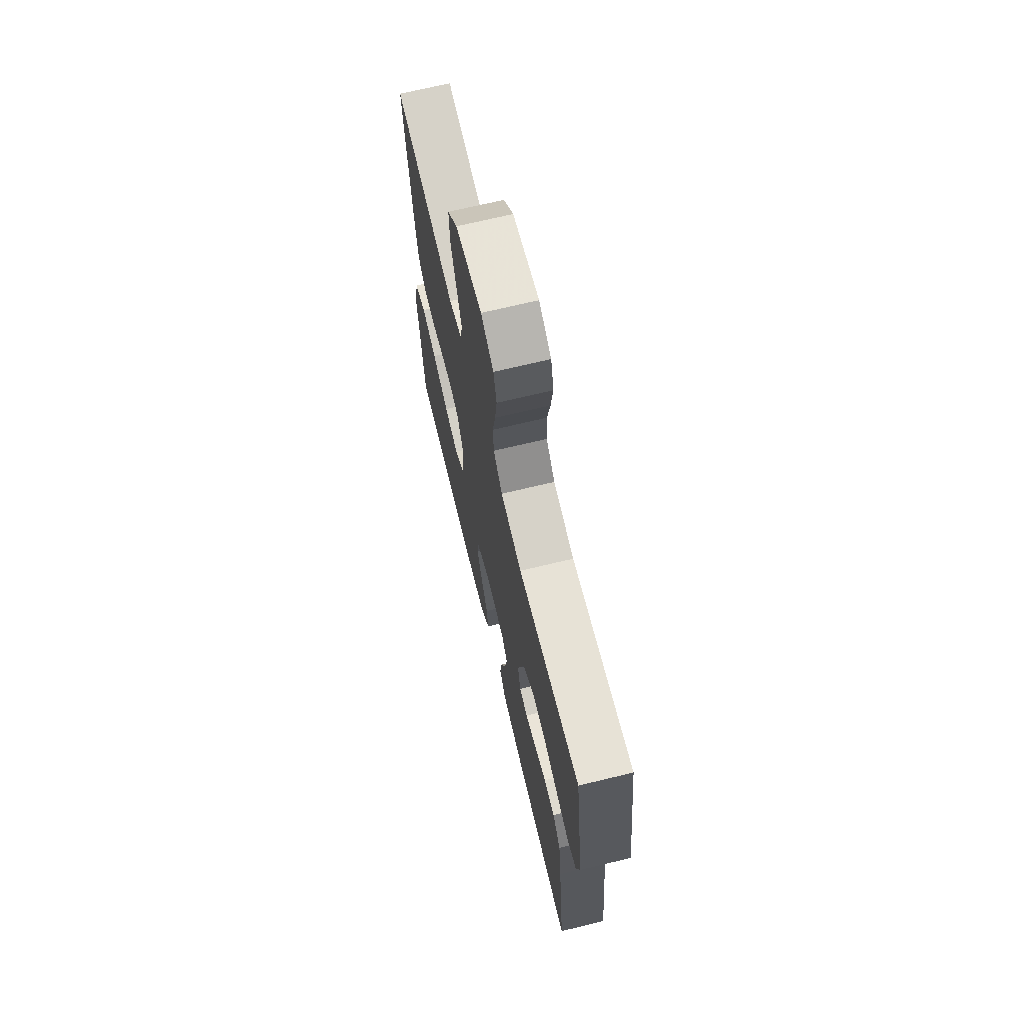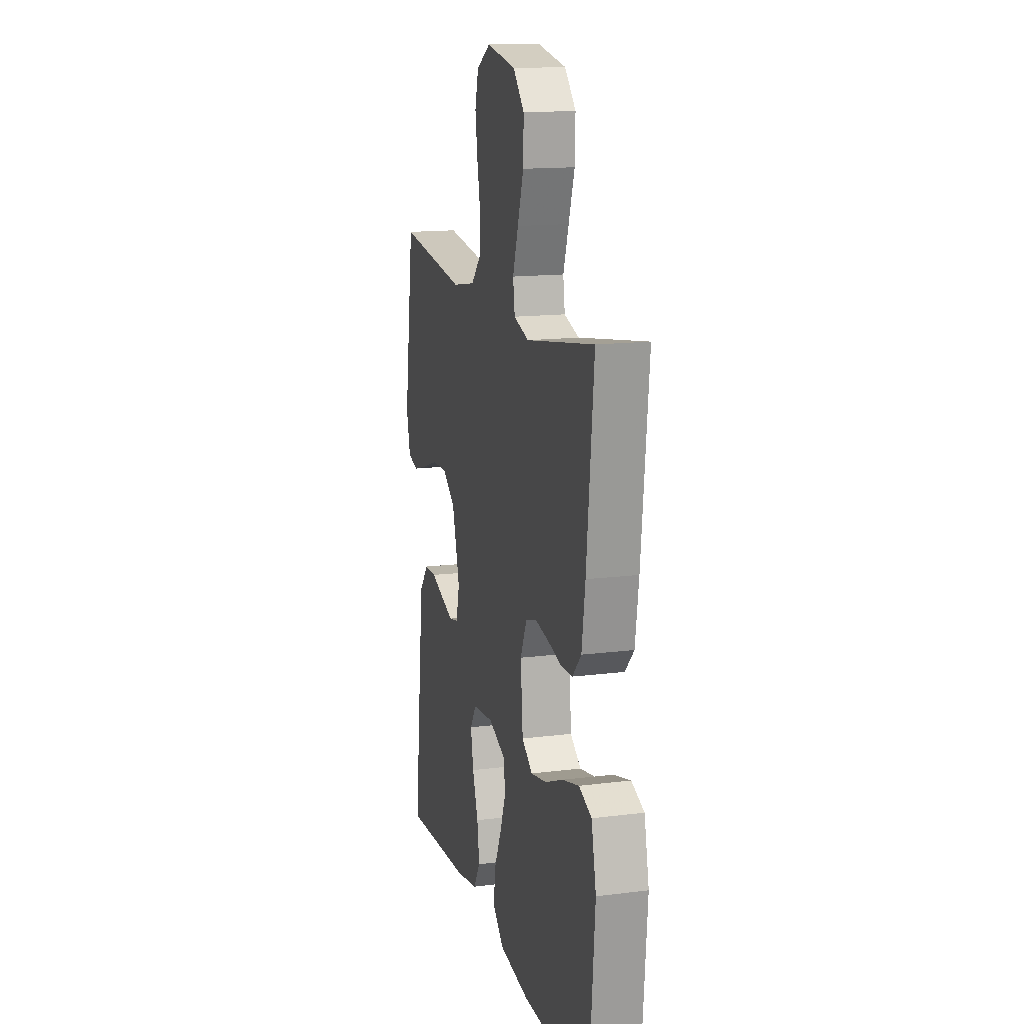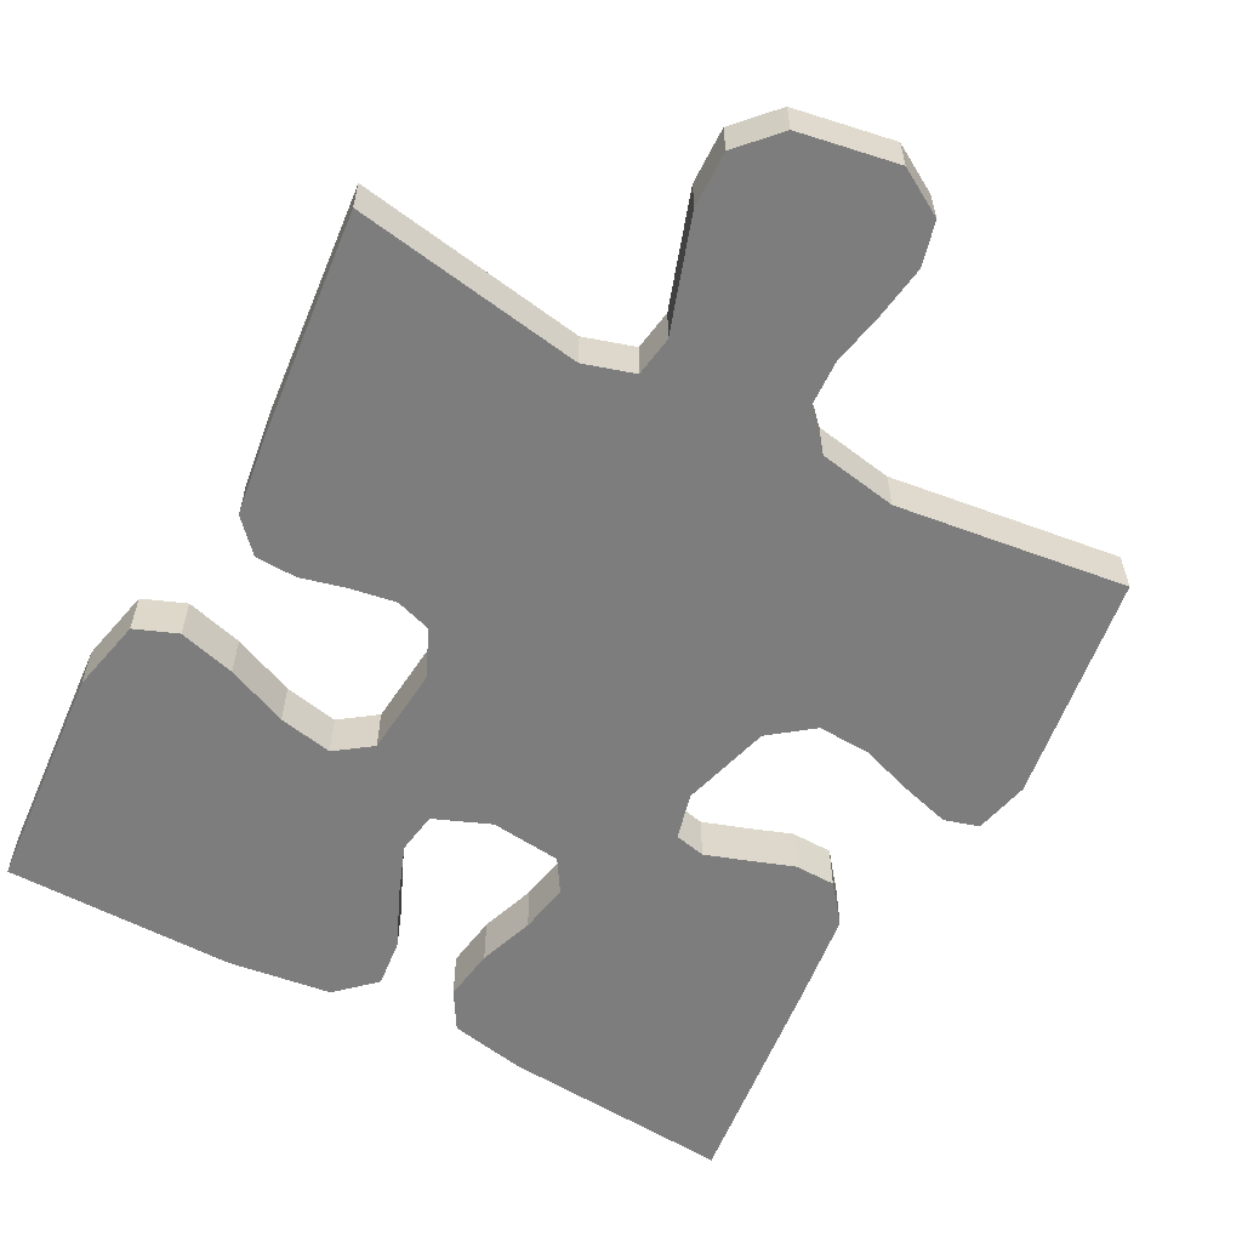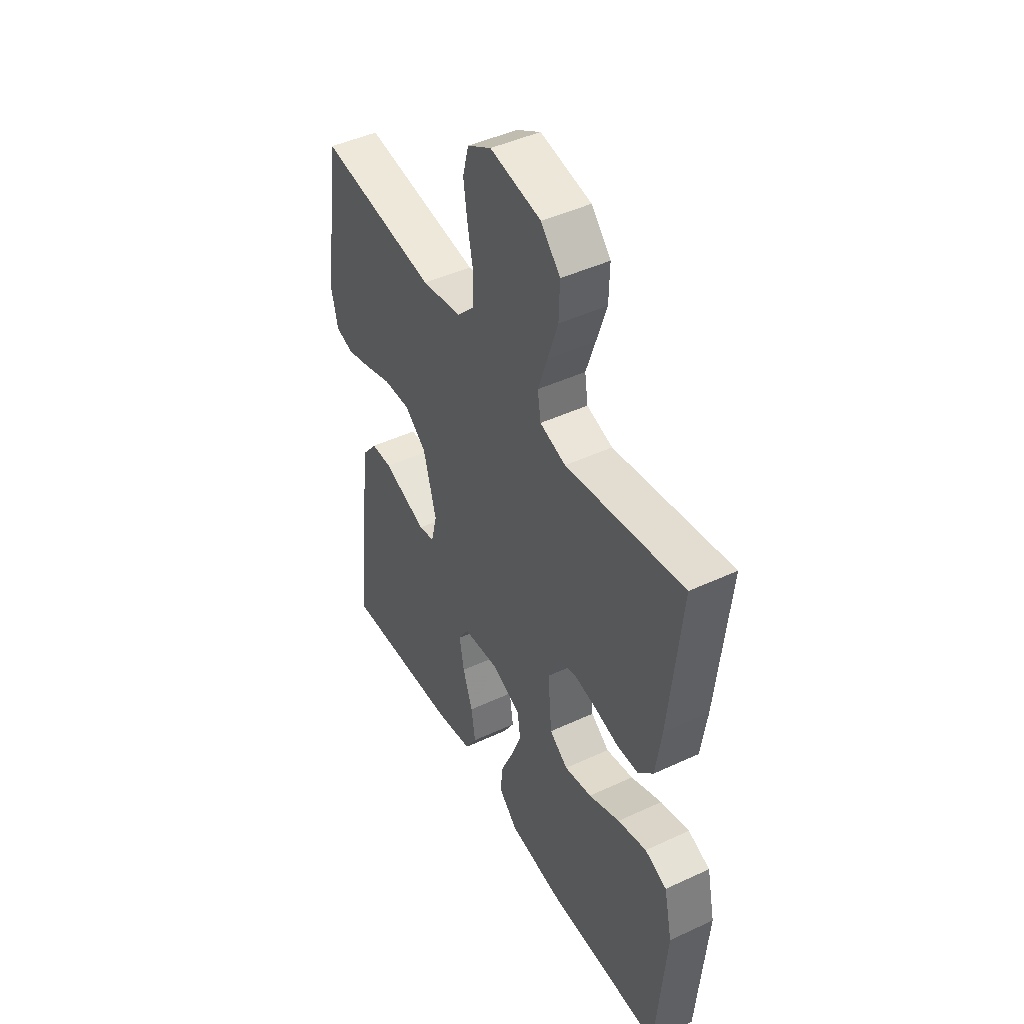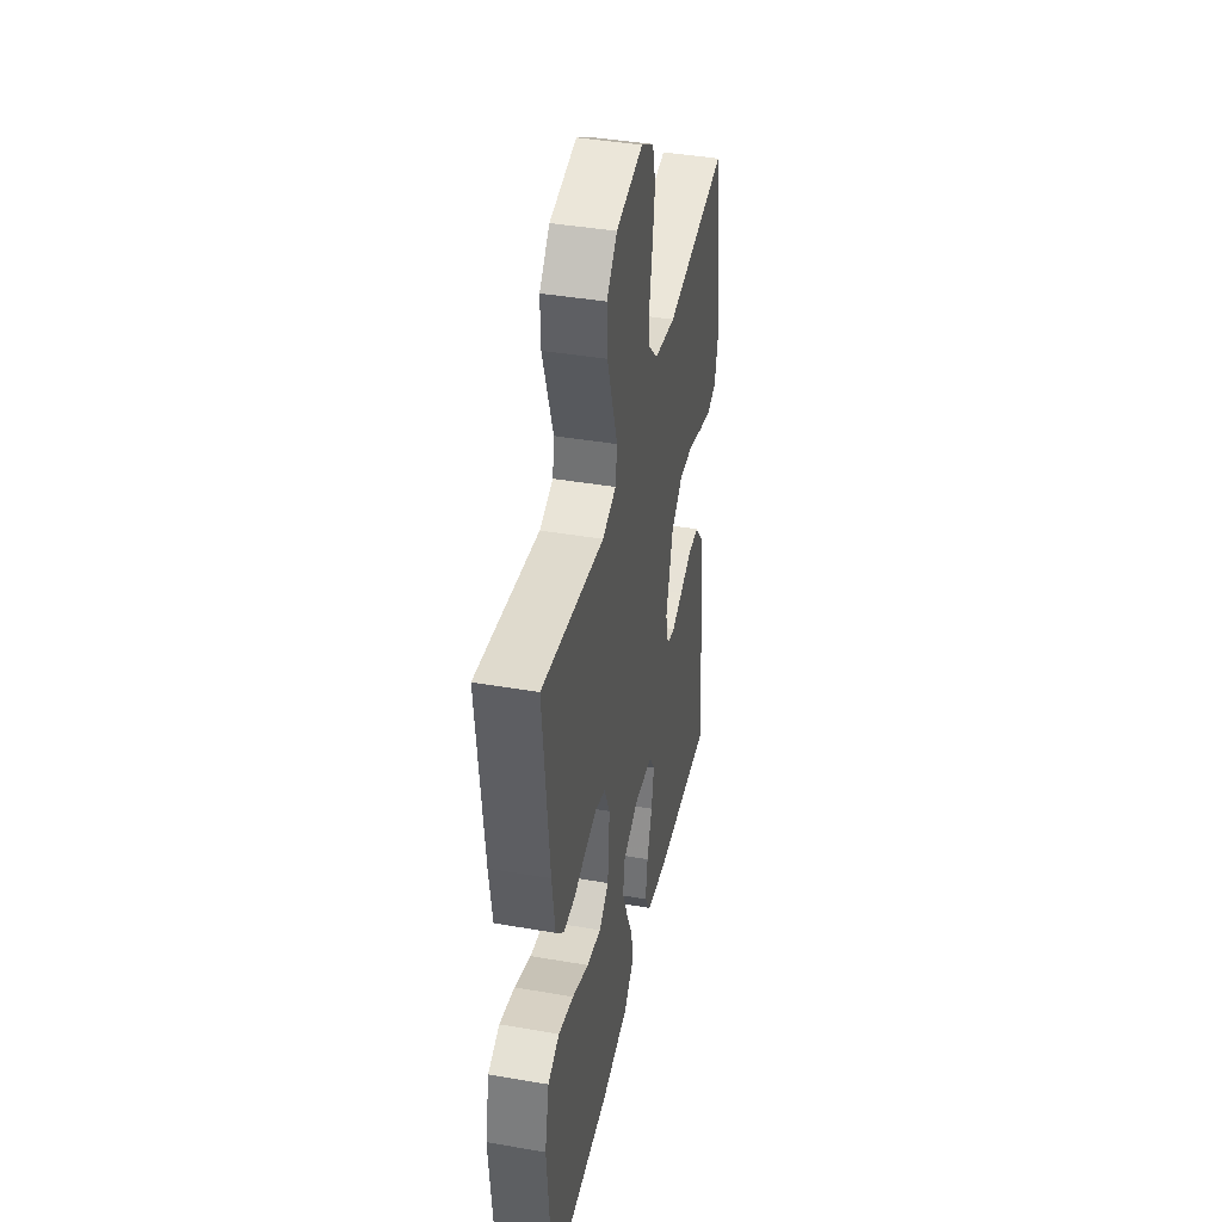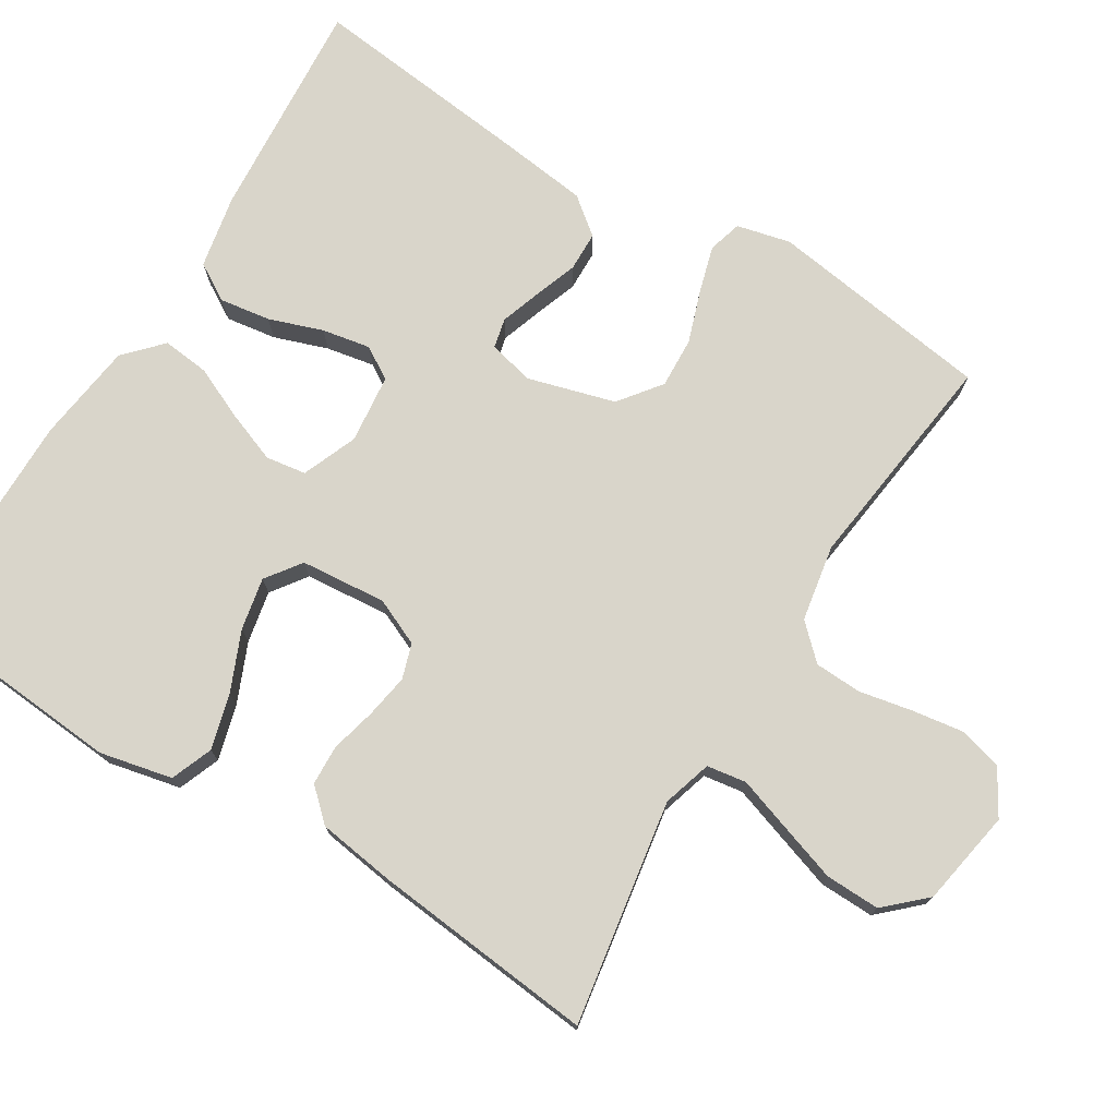
<metadata>
{"format":"obj","ext":"obj","renderer":"f3d","projection":"perspective","resolution":1024,"background":"white","views":[{"elev":69.5,"azim":76.4,"up":"+Z"},{"elev":14.9,"azim":-105.1,"up":"+Z"},{"elev":-59.1,"azim":-28.2,"up":"+Y"},{"elev":45.5,"azim":-118.2,"up":"+Z"},{"elev":41.4,"azim":-78.2,"up":"+Z"},{"elev":74.6,"azim":-58.5,"up":"+Y"}]}
</metadata>
<code>
v -0.5 0.07 -0.5
v -0.525 0.07 -0.2
v -0.504 0.07 -0.103
v -0.448 0.07 -0.081
v -0.374 0.07 -0.101
v -0.294 0.07 -0.135
v -0.224 0.07 -0.149
v -0.177 0.07 -0.115
v -0.167 0.07 0
v -0.195 0.07 0.063
v -0.242 0.07 0.078
v -0.301 0.07 0.068
v -0.361 0.07 0.053
v -0.415 0.07 0.055
v -0.454 0.07 0.097
v -0.469 0.07 0.2
v -0.5 0.07 0.5
v -0.2 0.07 0.451
v -0.134 0.07 0.471
v -0.126 0.07 0.524
v -0.15 0.07 0.595
v -0.176 0.07 0.673
v -0.178 0.07 0.746
v -0.129 0.07 0.799
v 0 0.07 0.822
v 0.061 0.07 0.786
v 0.076 0.07 0.728
v 0.066 0.07 0.659
v 0.052 0.07 0.588
v 0.055 0.07 0.525
v 0.098 0.07 0.48
v 0.2 0.07 0.462
v 0.5 0.07 0.5
v 0.544 0.07 0.2
v 0.527 0.07 0.128
v 0.482 0.07 0.115
v 0.419 0.07 0.133
v 0.349 0.07 0.157
v 0.281 0.07 0.16
v 0.225 0.07 0.117
v 0.192 0.07 0
v 0.207 0.07 -0.061
v 0.247 0.07 -0.07
v 0.3 0.07 -0.052
v 0.359 0.07 -0.031
v 0.412 0.07 -0.032
v 0.451 0.07 -0.081
v 0.466 0.07 -0.2
v 0.5 0.07 -0.5
v 0.2 0.07 -0.478
v 0.102 0.07 -0.459
v 0.072 0.07 -0.409
v 0.082 0.07 -0.341
v 0.107 0.07 -0.269
v 0.119 0.07 -0.204
v 0.092 0.07 -0.161
v 0 0.07 -0.151
v -0.074 0.07 -0.181
v -0.082 0.07 -0.235
v -0.056 0.07 -0.303
v -0.024 0.07 -0.374
v -0.017 0.07 -0.437
v -0.066 0.07 -0.483
v -0.2 0.07 -0.501
v -0.5 0 -0.5
v -0.525 0 -0.2
v -0.504 0 -0.103
v -0.448 0 -0.081
v -0.374 0 -0.101
v -0.294 0 -0.135
v -0.224 0 -0.149
v -0.177 0 -0.115
v -0.167 0 0
v -0.195 0 0.063
v -0.242 0 0.078
v -0.301 0 0.068
v -0.361 0 0.053
v -0.415 0 0.055
v -0.454 0 0.097
v -0.469 0 0.2
v -0.5 0 0.5
v -0.2 0 0.451
v -0.134 0 0.471
v -0.126 0 0.524
v -0.15 0 0.595
v -0.176 0 0.673
v -0.178 0 0.746
v -0.129 0 0.799
v 0 0 0.822
v 0.061 0 0.786
v 0.076 0 0.728
v 0.066 0 0.659
v 0.052 0 0.588
v 0.055 0 0.525
v 0.098 0 0.48
v 0.2 0 0.462
v 0.5 0 0.5
v 0.544 0 0.2
v 0.527 0 0.128
v 0.482 0 0.115
v 0.419 0 0.133
v 0.349 0 0.157
v 0.281 0 0.16
v 0.225 0 0.117
v 0.192 0 0
v 0.207 0 -0.061
v 0.247 0 -0.07
v 0.3 0 -0.052
v 0.359 0 -0.031
v 0.412 0 -0.032
v 0.451 0 -0.081
v 0.466 0 -0.2
v 0.5 0 -0.5
v 0.2 0 -0.478
v 0.102 0 -0.459
v 0.072 0 -0.409
v 0.082 0 -0.341
v 0.107 0 -0.269
v 0.119 0 -0.204
v 0.092 0 -0.161
v 0 0 -0.151
v -0.074 0 -0.181
v -0.082 0 -0.235
v -0.056 0 -0.303
v -0.024 0 -0.374
v -0.017 0 -0.437
v -0.066 0 -0.483
v -0.2 0 -0.501
f 60 61 62 63
f 59 60 63 64
f 58 59 64 1
f 51 52 53 54
f 51 54 55
f 50 51 55
f 49 50 55
f 48 49 55 56
f 44 45 46 47
f 43 44 47 48
f 42 43 48 56
f 35 36 37 38
f 33 34 35 38
f 32 33 38 39
f 31 32 39 40
f 26 27 28 29
f 24 25 26 29
f 24 29 30
f 23 24 30
f 20 21 22 23
f 20 23 30 31
f 15 16 17 18
f 15 18 19
f 12 13 14 15
f 11 12 15 19
f 10 11 19
f 9 10 19 20
f 3 4 5 6
f 3 6 7
f 58 1 2 3
f 58 3 7
f 57 58 7 8
f 41 42 56 57
f 41 57 8 9
f 31 40 41
f 9 20 31 41
f 127 126 125 124
f 128 127 124 123
f 65 128 123 122
f 118 117 116 115
f 119 118 115
f 119 115 114
f 119 114 113
f 120 119 113 112
f 111 110 109 108
f 112 111 108 107
f 120 112 107 106
f 102 101 100 99
f 102 99 98 97
f 103 102 97 96
f 104 103 96 95
f 93 92 91 90
f 93 90 89 88
f 94 93 88
f 94 88 87
f 87 86 85 84
f 95 94 87 84
f 82 81 80 79
f 83 82 79
f 79 78 77 76
f 83 79 76 75
f 83 75 74
f 84 83 74 73
f 70 69 68 67
f 71 70 67
f 67 66 65 122
f 71 67 122
f 72 71 122 121
f 121 120 106 105
f 73 72 121 105
f 105 104 95
f 105 95 84 73
f 1 65 66 2
f 2 66 67 3
f 3 67 68 4
f 4 68 69 5
f 5 69 70 6
f 6 70 71 7
f 7 71 72 8
f 8 72 73 9
f 9 73 74 10
f 10 74 75 11
f 11 75 76 12
f 12 76 77 13
f 13 77 78 14
f 14 78 79 15
f 15 79 80 16
f 16 80 81 17
f 17 81 82 18
f 18 82 83 19
f 19 83 84 20
f 20 84 85 21
f 21 85 86 22
f 22 86 87 23
f 23 87 88 24
f 24 88 89 25
f 25 89 90 26
f 26 90 91 27
f 27 91 92 28
f 28 92 93 29
f 29 93 94 30
f 30 94 95 31
f 31 95 96 32
f 32 96 97 33
f 33 97 98 34
f 34 98 99 35
f 35 99 100 36
f 36 100 101 37
f 37 101 102 38
f 38 102 103 39
f 39 103 104 40
f 40 104 105 41
f 41 105 106 42
f 42 106 107 43
f 43 107 108 44
f 44 108 109 45
f 45 109 110 46
f 46 110 111 47
f 47 111 112 48
f 48 112 113 49
f 49 113 114 50
f 50 114 115 51
f 51 115 116 52
f 52 116 117 53
f 53 117 118 54
f 54 118 119 55
f 55 119 120 56
f 56 120 121 57
f 57 121 122 58
f 58 122 123 59
f 59 123 124 60
f 60 124 125 61
f 61 125 126 62
f 62 126 127 63
f 63 127 128 64
f 64 128 65 1

</code>
